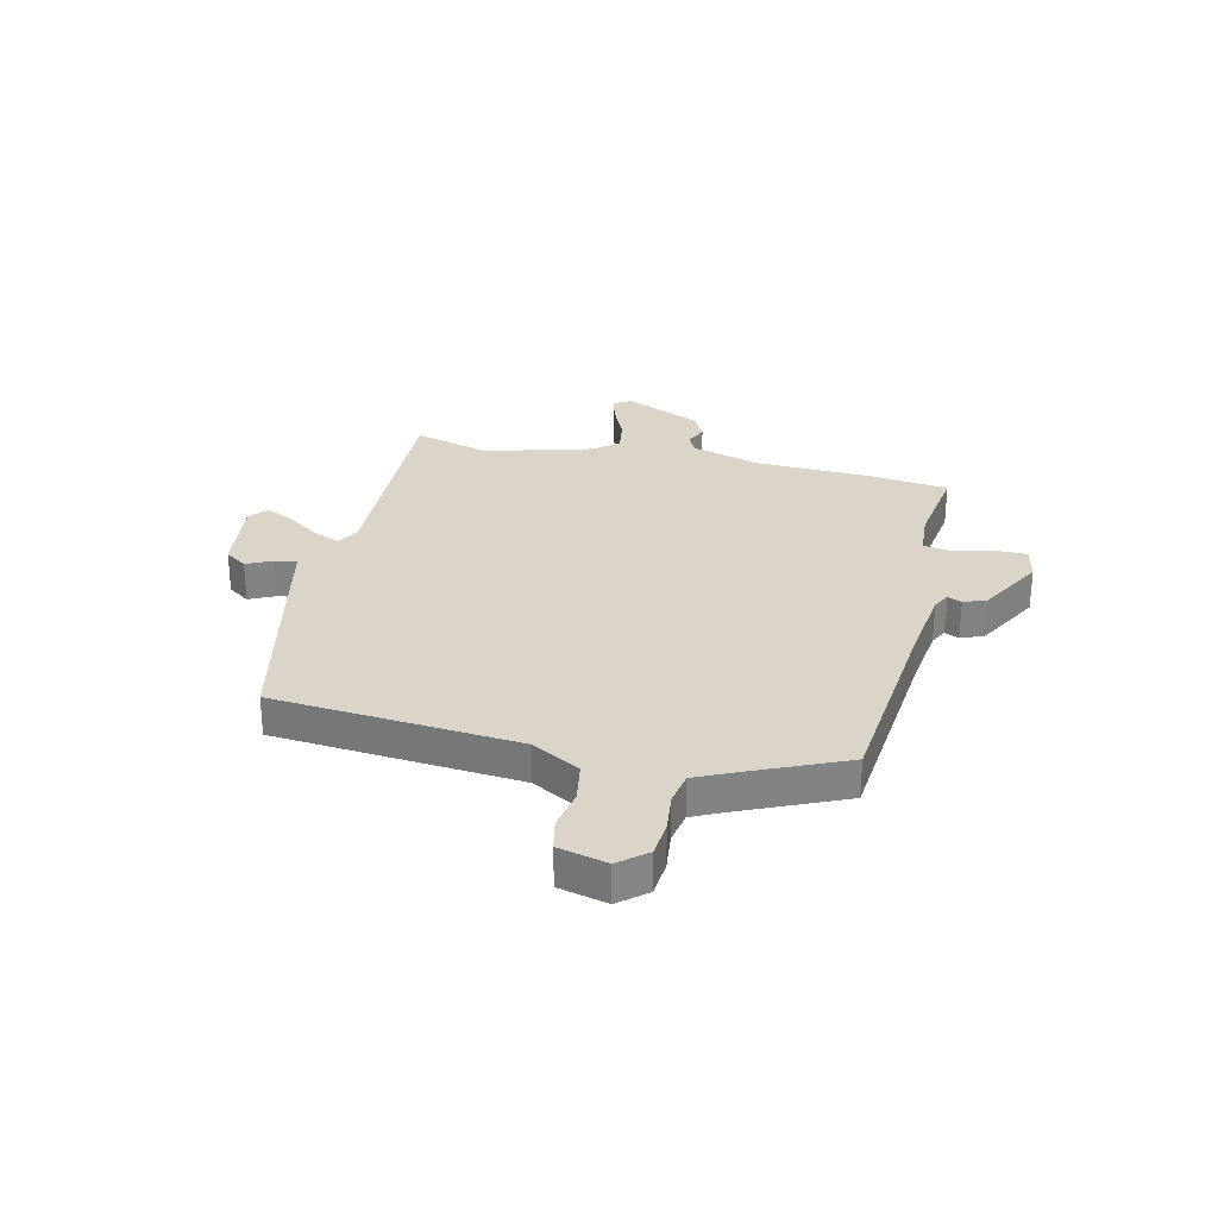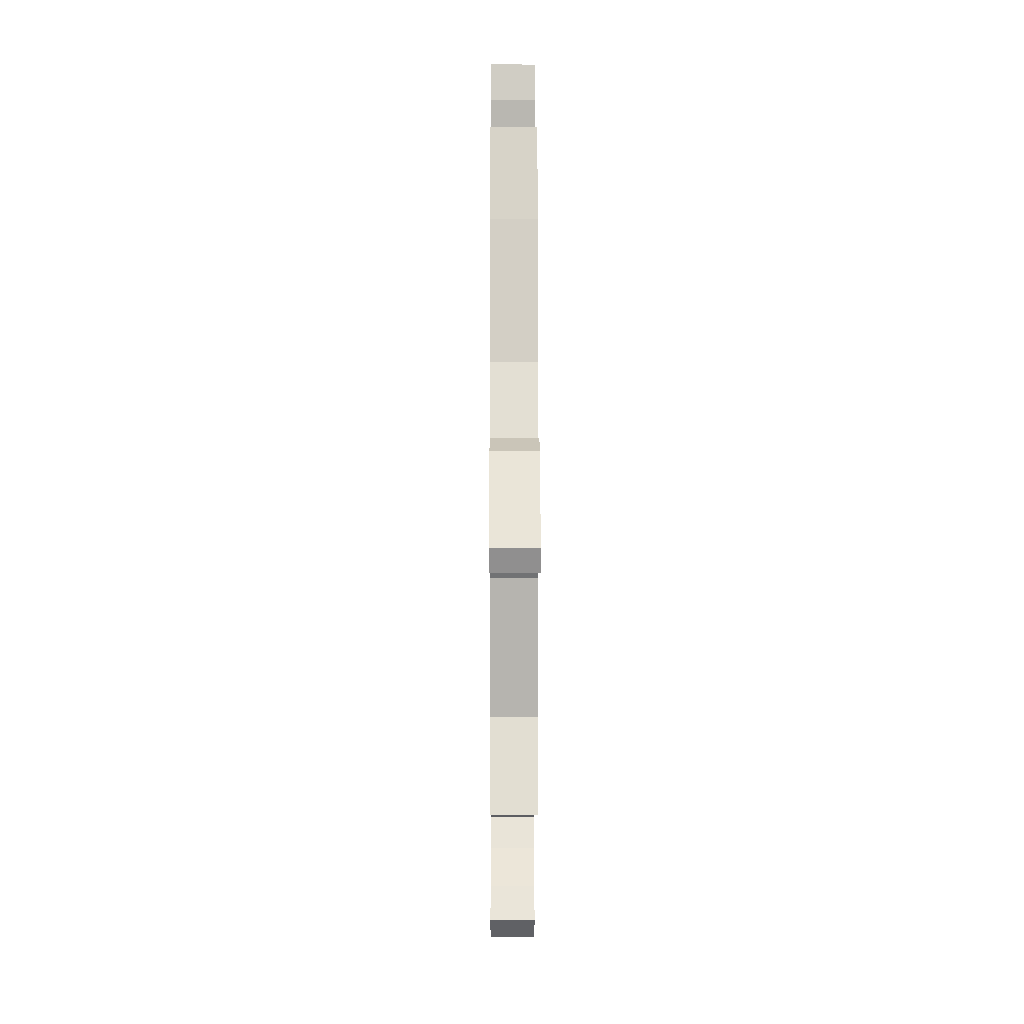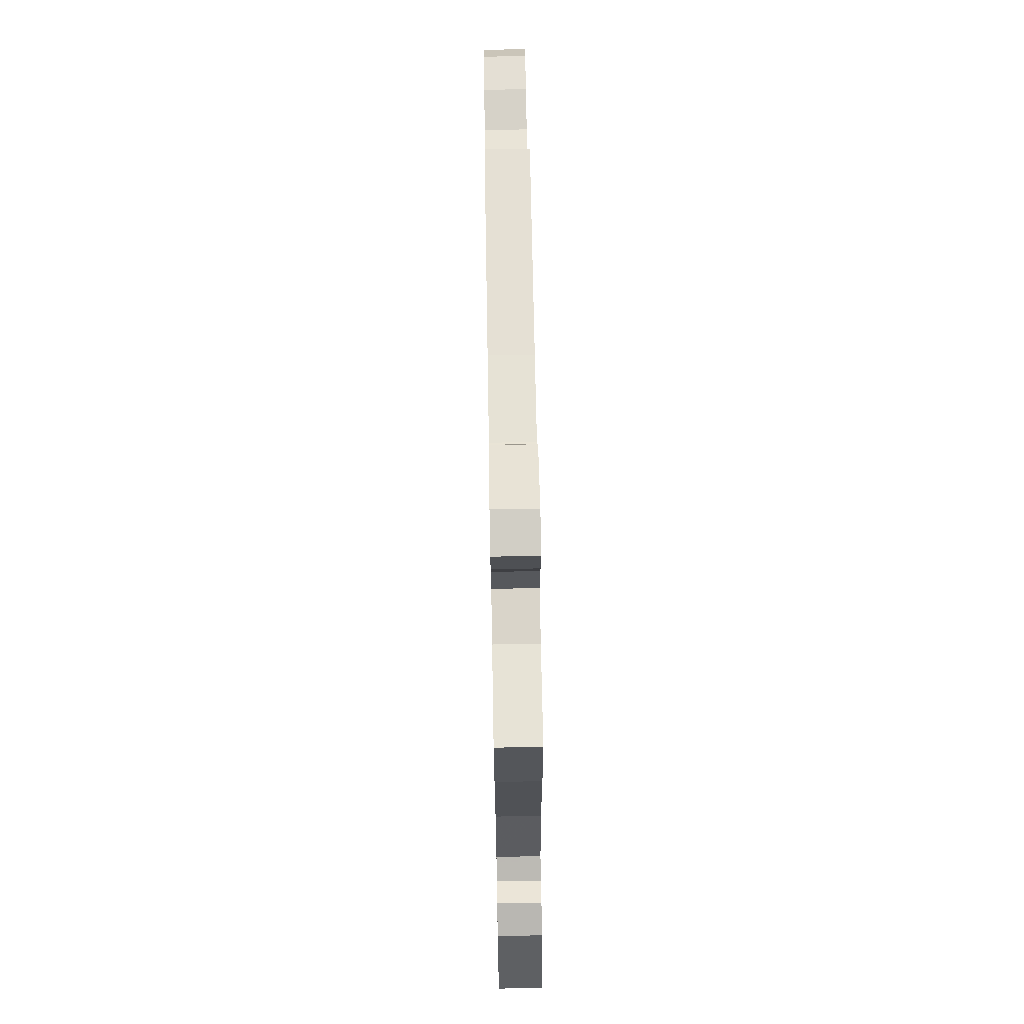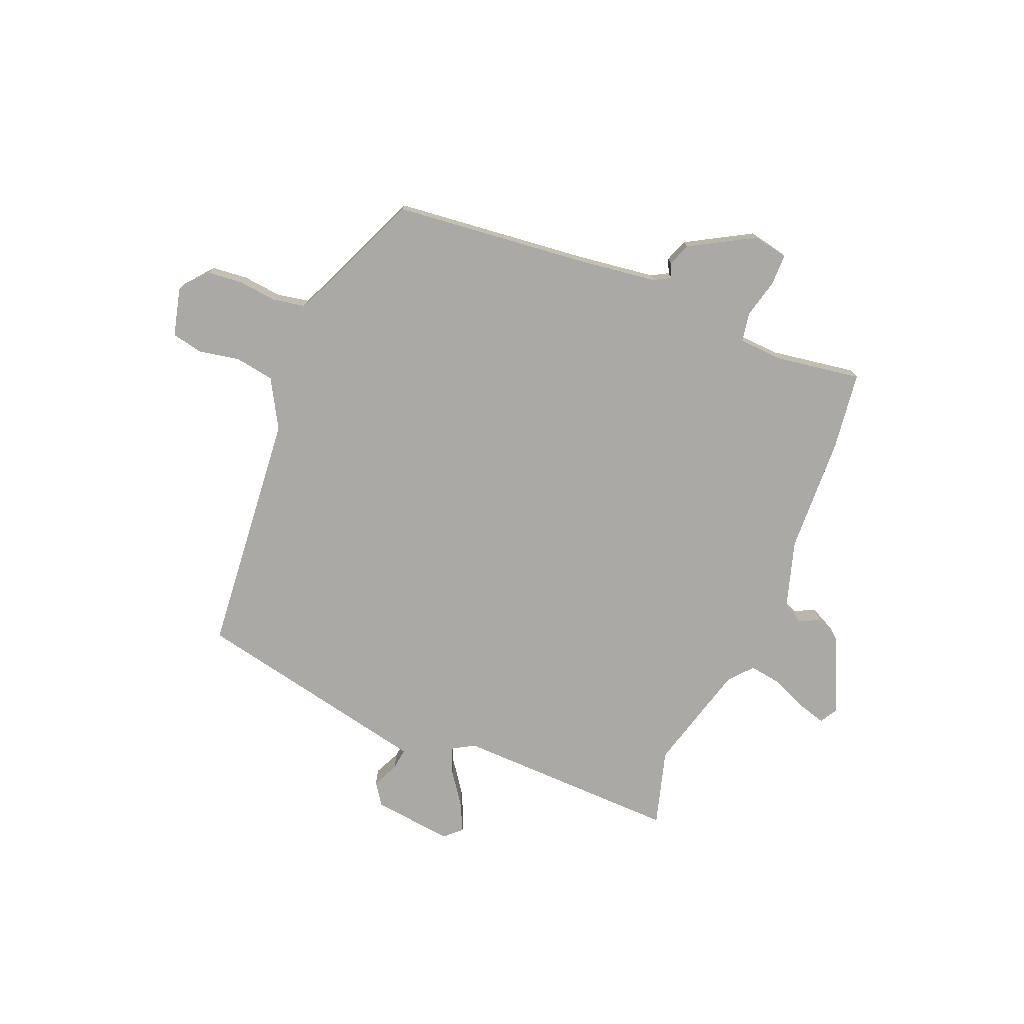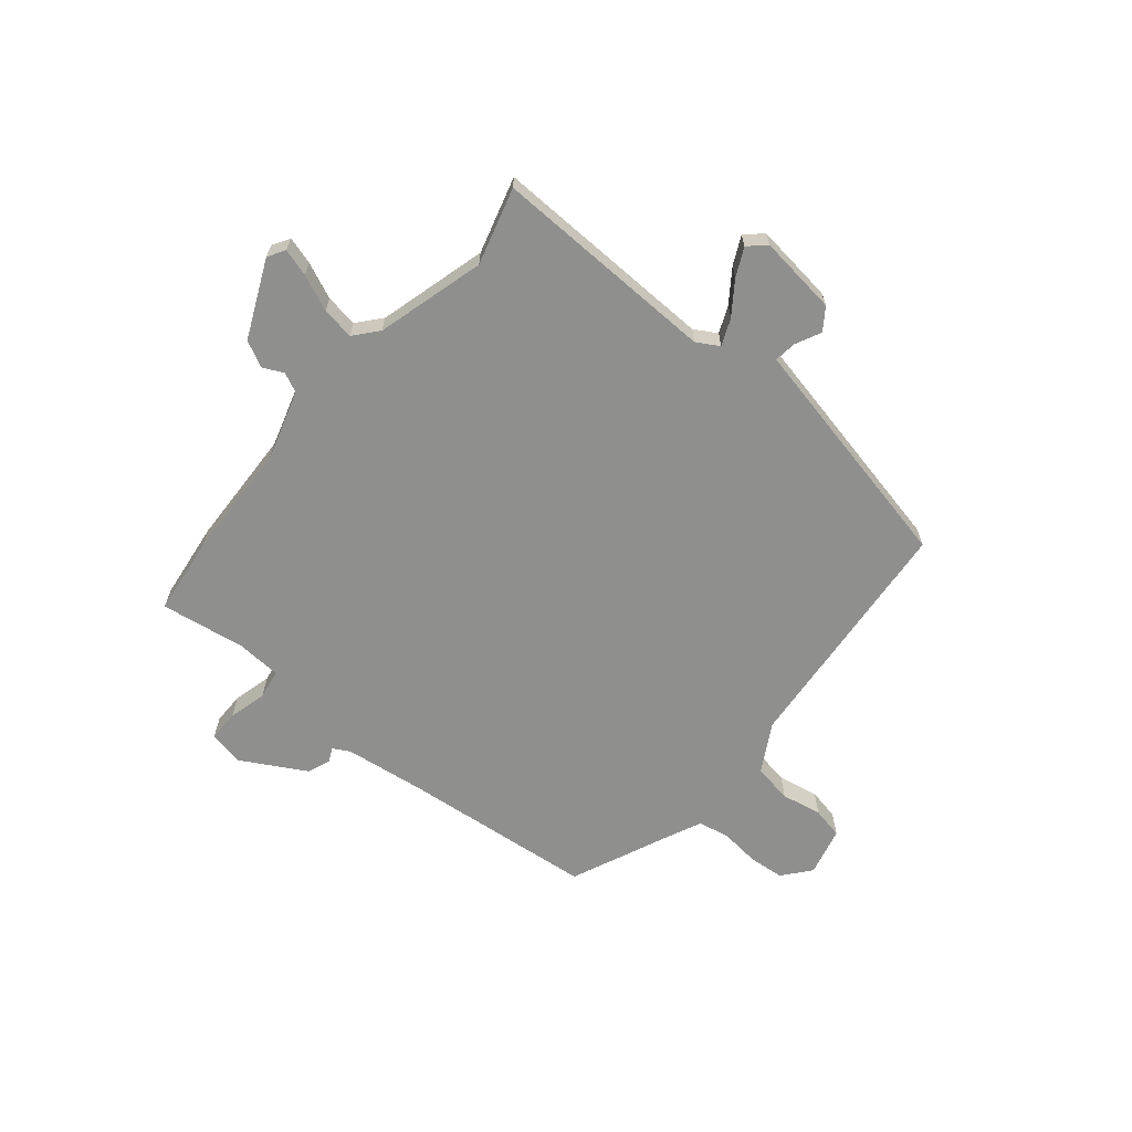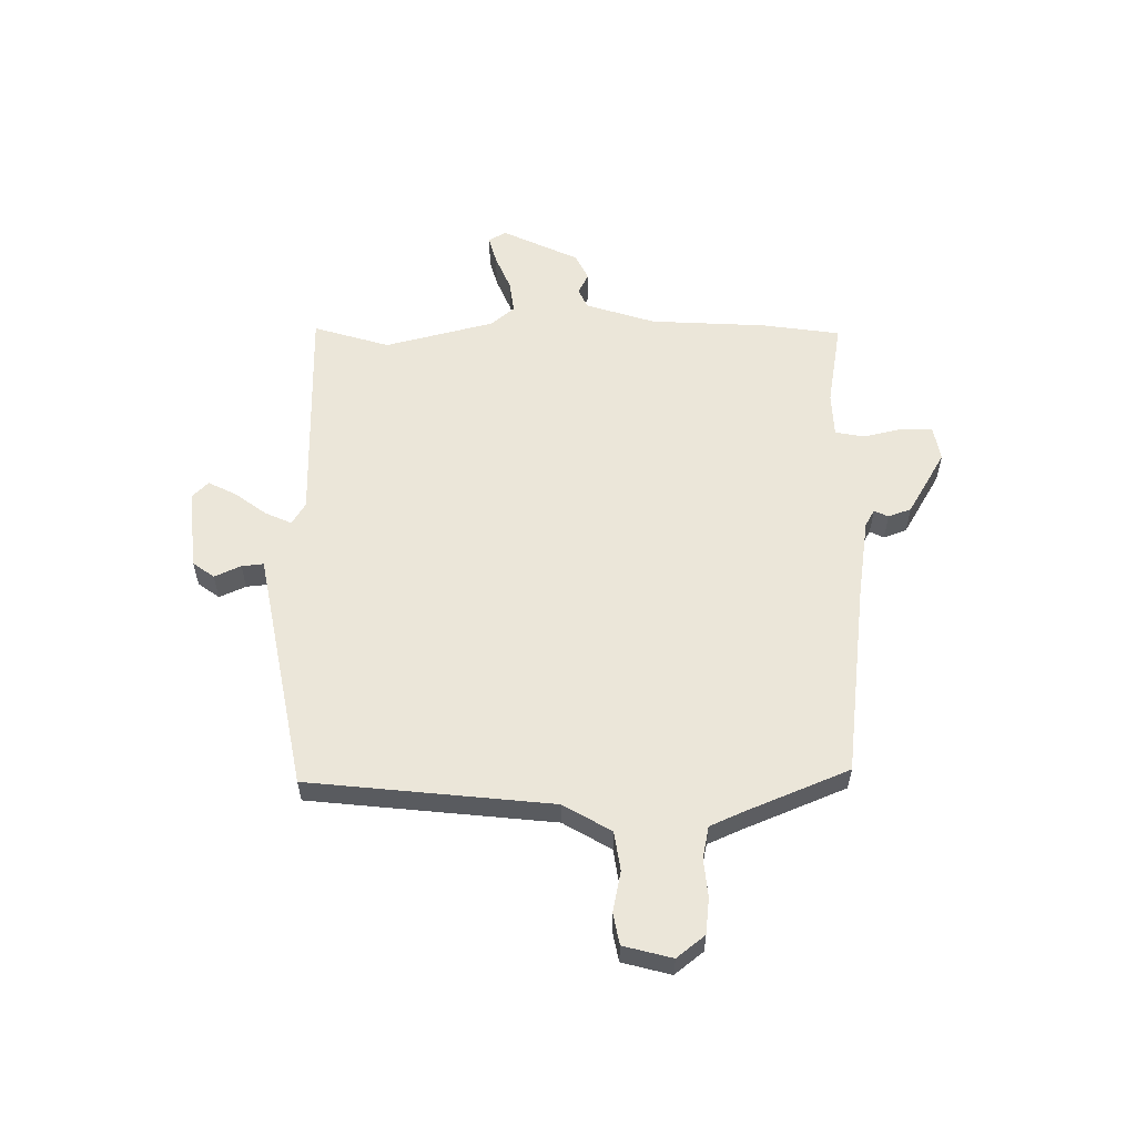
<metadata>
{"format":"obj","ext":"obj","renderer":"f3d","projection":"perspective","resolution":1024,"background":"white","views":[{"elev":29.2,"azim":-77.1,"up":"+Y"},{"elev":-6.1,"azim":89.7,"up":"+Z"},{"elev":71.4,"azim":89.0,"up":"+Z"},{"elev":-75.6,"azim":-22.1,"up":"+Y"},{"elev":-65.2,"azim":140.3,"up":"+Y"},{"elev":57.3,"azim":-89.5,"up":"+Y"}]}
</metadata>
<code>
v 0.498 0.07 0.513
v 0.516 0.07 0.369
v 0.524 0.07 0.154
v 0.563 0.07 0.025
v 0.599 0.07 0.008
v 0.637 0.07 0.026
v 0.685 0.07 0.002
v 0.749 0.07 -0.14
v 0.73 0.07 -0.172
v 0.679 0.07 -0.157
v 0.613 0.07 -0.128
v 0.553 0.07 -0.119
v 0.516 0.07 -0.162
v 0.461 0.07 -0.362
v 0.501 0.07 -0.503
v 0.086 0.07 -0.492
v 0.045 0.07 -0.516
v 0.066 0.07 -0.565
v 0.108 0.07 -0.624
v 0.133 0.07 -0.676
v 0.102 0.07 -0.705
v -0.045 0.07 -0.687
v -0.073 0.07 -0.647
v -0.05 0.07 -0.599
v -0.045 0.07 -0.559
v -0.124 0.07 -0.542
v -0.486 0.07 -0.465
v -0.525 0.07 -0.015
v -0.575 0.07 0.074
v -0.647 0.07 0.086
v -0.722 0.07 0.072
v -0.78 0.07 0.084
v -0.802 0.07 0.174
v -0.76 0.07 0.225
v -0.694 0.07 0.231
v -0.623 0.07 0.223
v -0.564 0.07 0.234
v -0.536 0.07 0.294
v -0.454 0.07 0.482
v -0.095 0.07 0.519
v 0.05 0.07 0.538
v 0.081 0.07 0.555
v 0.069 0.07 0.581
v 0.085 0.07 0.623
v 0.204 0.07 0.69
v 0.268 0.07 0.677
v 0.268 0.07 0.619
v 0.25 0.07 0.548
v 0.259 0.07 0.494
v 0.341 0.07 0.489
v 0.498 0 0.513
v 0.516 0 0.369
v 0.524 0 0.154
v 0.563 0 0.025
v 0.599 0 0.008
v 0.637 0 0.026
v 0.685 0 0.002
v 0.749 0 -0.14
v 0.73 0 -0.172
v 0.679 0 -0.157
v 0.613 0 -0.128
v 0.553 0 -0.119
v 0.516 0 -0.162
v 0.461 0 -0.362
v 0.501 0 -0.503
v 0.086 0 -0.492
v 0.045 0 -0.516
v 0.066 0 -0.565
v 0.108 0 -0.624
v 0.133 0 -0.676
v 0.102 0 -0.705
v -0.045 0 -0.687
v -0.073 0 -0.647
v -0.05 0 -0.599
v -0.045 0 -0.559
v -0.124 0 -0.542
v -0.486 0 -0.465
v -0.525 0 -0.015
v -0.575 0 0.074
v -0.647 0 0.086
v -0.722 0 0.072
v -0.78 0 0.084
v -0.802 0 0.174
v -0.76 0 0.225
v -0.694 0 0.231
v -0.623 0 0.223
v -0.564 0 0.234
v -0.536 0 0.294
v -0.454 0 0.482
v -0.095 0 0.519
v 0.05 0 0.538
v 0.081 0 0.555
v 0.069 0 0.581
v 0.085 0 0.623
v 0.204 0 0.69
v 0.268 0 0.677
v 0.268 0 0.619
v 0.25 0 0.548
v 0.259 0 0.494
v 0.341 0 0.489
f 46 47 48
f 45 46 48
f 44 45 48
f 43 44 48
f 42 43 48
f 41 42 48 49
f 40 41 49
f 38 39 40 49
f 37 38 49 50
f 34 35 36
f 33 34 36
f 32 33 36
f 31 32 36
f 30 31 36
f 29 30 36 37
f 1 2 3
f 50 1 3
f 37 50 3
f 29 37 3
f 28 29 3
f 22 23 24
f 21 22 24
f 20 21 24
f 19 20 24
f 18 19 24
f 17 18 24 25
f 16 17 25 26
f 14 15 16
f 28 3 4
f 27 28 4
f 26 27 4
f 16 26 4
f 14 16 4
f 13 14 4
f 9 10 11
f 8 9 11
f 7 8 11
f 6 7 11
f 5 6 11
f 12 13 4 5
f 5 11 12
f 98 97 96
f 98 96 95
f 98 95 94
f 98 94 93
f 98 93 92
f 99 98 92 91
f 99 91 90
f 99 90 89 88
f 100 99 88 87
f 86 85 84
f 86 84 83
f 86 83 82
f 86 82 81
f 86 81 80
f 87 86 80 79
f 53 52 51
f 53 51 100
f 53 100 87
f 53 87 79
f 53 79 78
f 74 73 72
f 74 72 71
f 74 71 70
f 74 70 69
f 74 69 68
f 75 74 68 67
f 76 75 67 66
f 66 65 64
f 54 53 78
f 54 78 77
f 54 77 76
f 54 76 66
f 54 66 64
f 54 64 63
f 61 60 59
f 61 59 58
f 61 58 57
f 61 57 56
f 61 56 55
f 55 54 63 62
f 62 61 55
f 1 51 52 2
f 2 52 53 3
f 3 53 54 4
f 4 54 55 5
f 5 55 56 6
f 6 56 57 7
f 7 57 58 8
f 8 58 59 9
f 9 59 60 10
f 10 60 61 11
f 11 61 62 12
f 12 62 63 13
f 13 63 64 14
f 14 64 65 15
f 15 65 66 16
f 16 66 67 17
f 17 67 68 18
f 18 68 69 19
f 19 69 70 20
f 20 70 71 21
f 21 71 72 22
f 22 72 73 23
f 23 73 74 24
f 24 74 75 25
f 25 75 76 26
f 26 76 77 27
f 27 77 78 28
f 28 78 79 29
f 29 79 80 30
f 30 80 81 31
f 31 81 82 32
f 32 82 83 33
f 33 83 84 34
f 34 84 85 35
f 35 85 86 36
f 36 86 87 37
f 37 87 88 38
f 38 88 89 39
f 39 89 90 40
f 40 90 91 41
f 41 91 92 42
f 42 92 93 43
f 43 93 94 44
f 44 94 95 45
f 45 95 96 46
f 46 96 97 47
f 47 97 98 48
f 48 98 99 49
f 49 99 100 50
f 50 100 51 1

</code>
